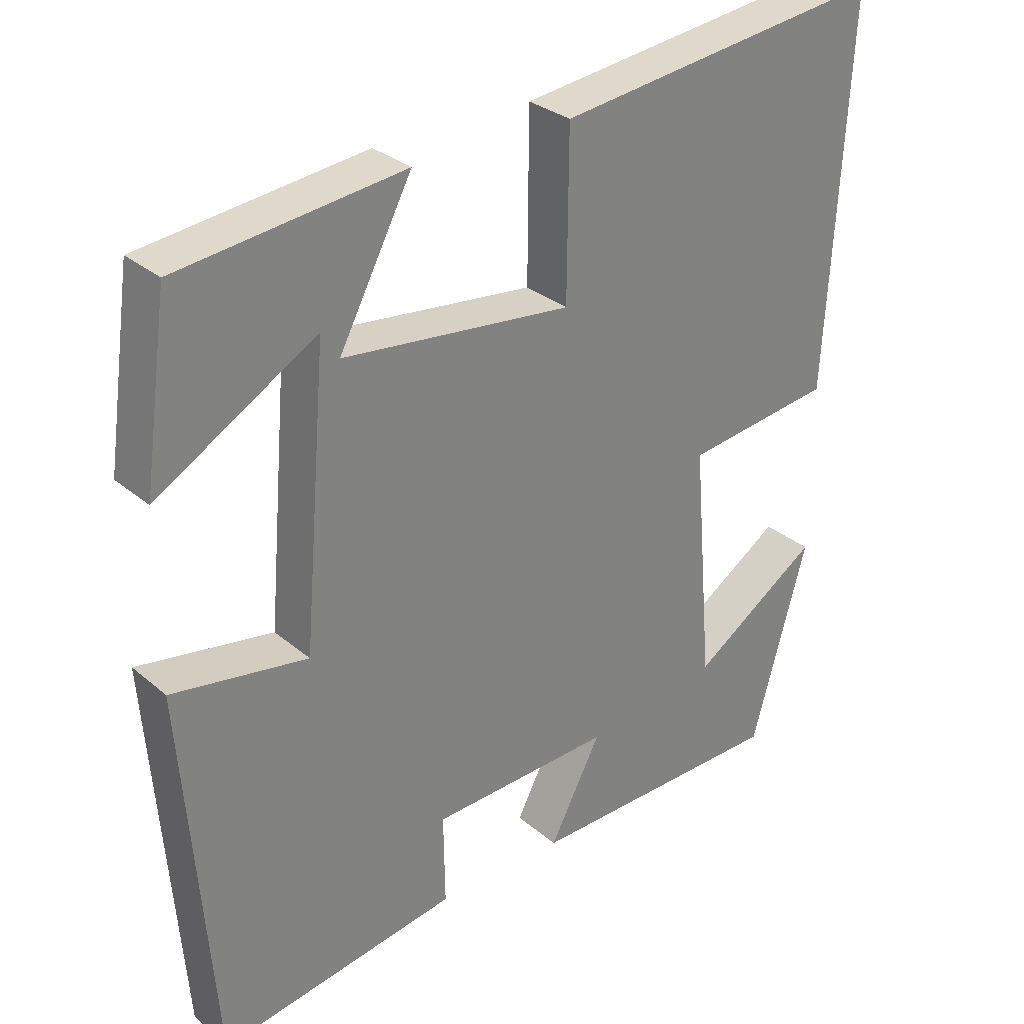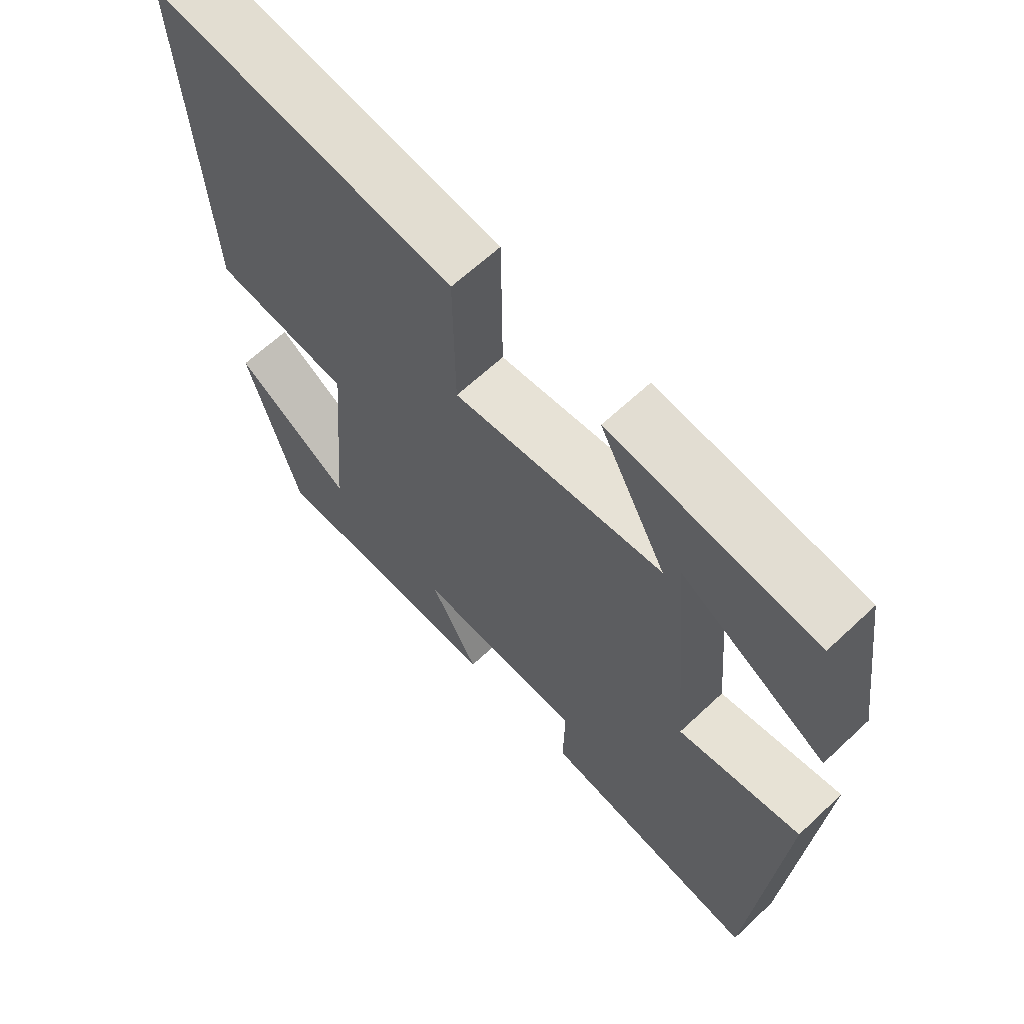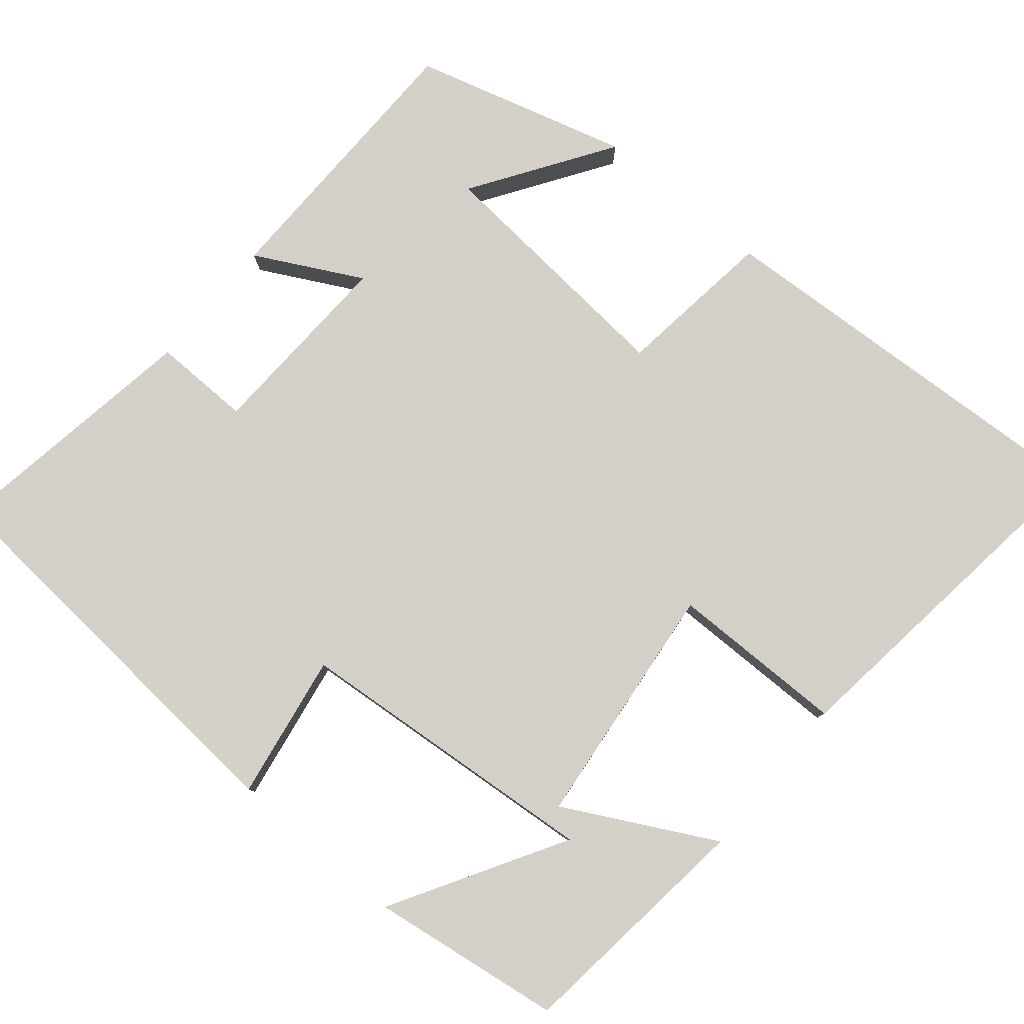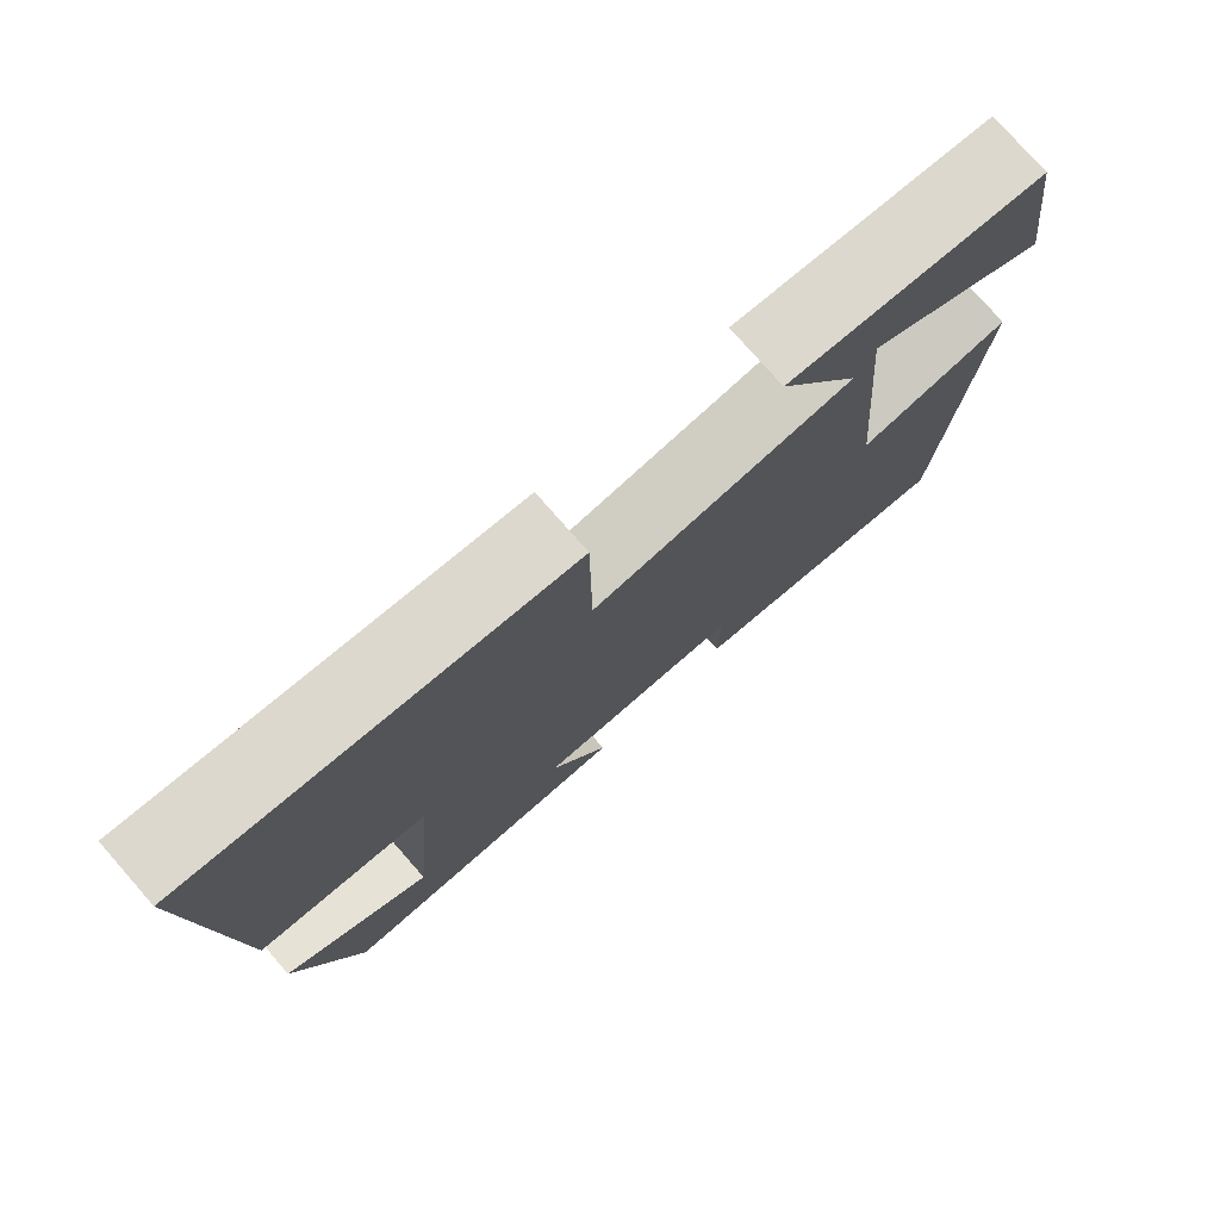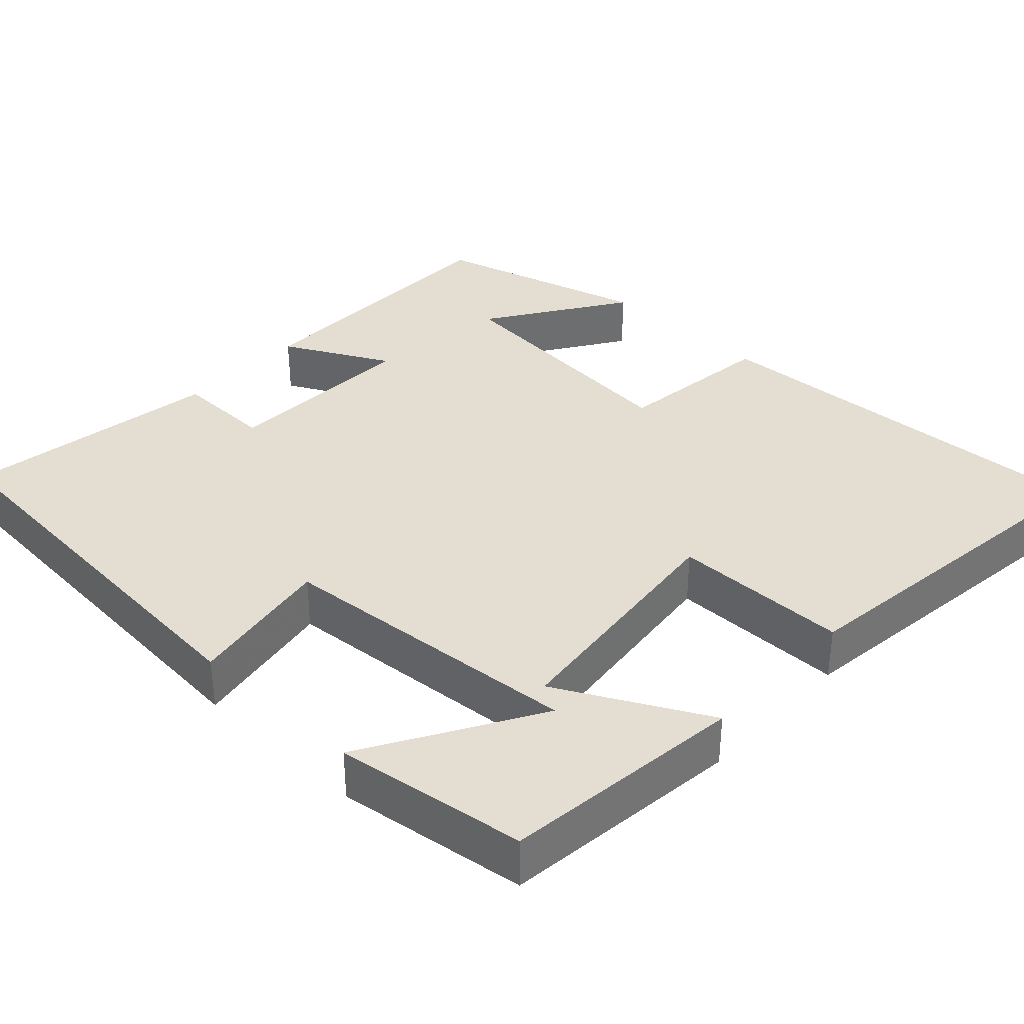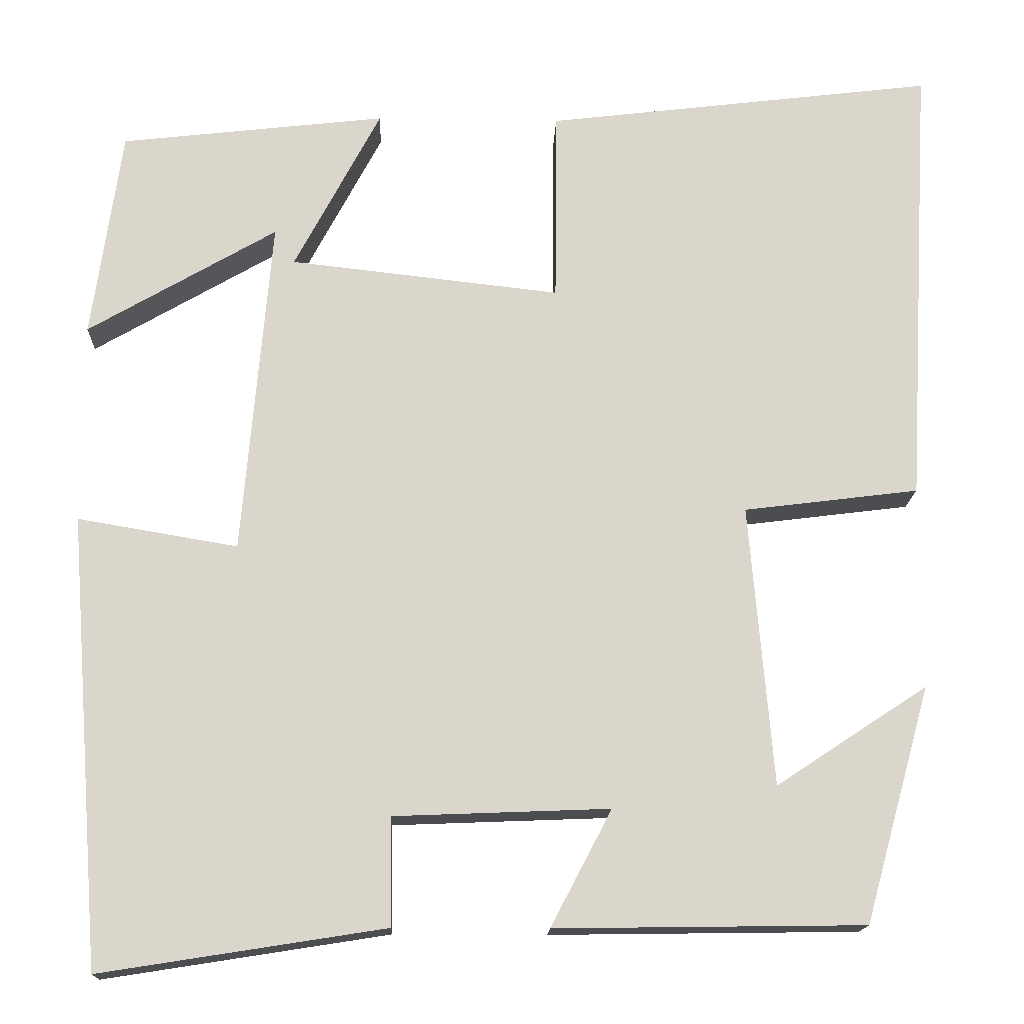
<metadata>
{"format":"obj","ext":"obj","renderer":"f3d","projection":"perspective","resolution":1024,"background":"white","views":[{"elev":30.2,"azim":-39.5,"up":"+Z"},{"elev":64.2,"azim":-133.4,"up":"+Z"},{"elev":80.0,"azim":-50.0,"up":"+Y"},{"elev":77.4,"azim":138.7,"up":"+Z"},{"elev":36.2,"azim":-46.8,"up":"+Y"},{"elev":-15.9,"azim":-2.0,"up":"+Z"}]}
</metadata>
<code>
v 0.53 0.07 0.556
v 0.5 0.07 0.023
v 0.293 0.07 -0.003
v 0.321 0.07 -0.335
v 0.5 0.07 -0.217
v 0.422 0.07 -0.495
v 0.057 0.07 -0.5
v 0.129 0.07 -0.363
v -0.125 0.07 -0.373
v -0.123 0.07 -0.5
v -0.459 0.07 -0.553
v -0.5 0.07 -0.022
v -0.311 0.07 -0.054
v -0.277 0.07 0.346
v -0.5 0.07 0.216
v -0.465 0.07 0.464
v -0.151 0.07 0.5
v -0.253 0.07 0.307
v 0.067 0.07 0.271
v 0.069 0.07 0.5
v 0.53 0 0.556
v 0.5 0 0.023
v 0.293 0 -0.003
v 0.321 0 -0.335
v 0.5 0 -0.217
v 0.422 0 -0.495
v 0.057 0 -0.5
v 0.129 0 -0.363
v -0.125 0 -0.373
v -0.123 0 -0.5
v -0.459 0 -0.553
v -0.5 0 -0.022
v -0.311 0 -0.054
v -0.277 0 0.346
v -0.5 0 0.216
v -0.465 0 0.464
v -0.151 0 0.5
v -0.253 0 0.307
v 0.067 0 0.271
v 0.069 0 0.5
f 19 20 1 2
f 18 19 2 3
f 14 15 16 17
f 14 17 18
f 13 14 18
f 10 11 12 13
f 9 10 13 18
f 8 9 18 3
f 6 7 8
f 4 5 6
f 4 6 8
f 3 4 8
f 22 21 40 39
f 23 22 39 38
f 37 36 35 34
f 38 37 34
f 38 34 33
f 33 32 31 30
f 38 33 30 29
f 23 38 29 28
f 28 27 26
f 26 25 24
f 28 26 24
f 28 24 23
f 1 21 22 2
f 2 22 23 3
f 3 23 24 4
f 4 24 25 5
f 5 25 26 6
f 6 26 27 7
f 7 27 28 8
f 8 28 29 9
f 9 29 30 10
f 10 30 31 11
f 11 31 32 12
f 12 32 33 13
f 13 33 34 14
f 14 34 35 15
f 15 35 36 16
f 16 36 37 17
f 17 37 38 18
f 18 38 39 19
f 19 39 40 20
f 20 40 21 1

</code>
